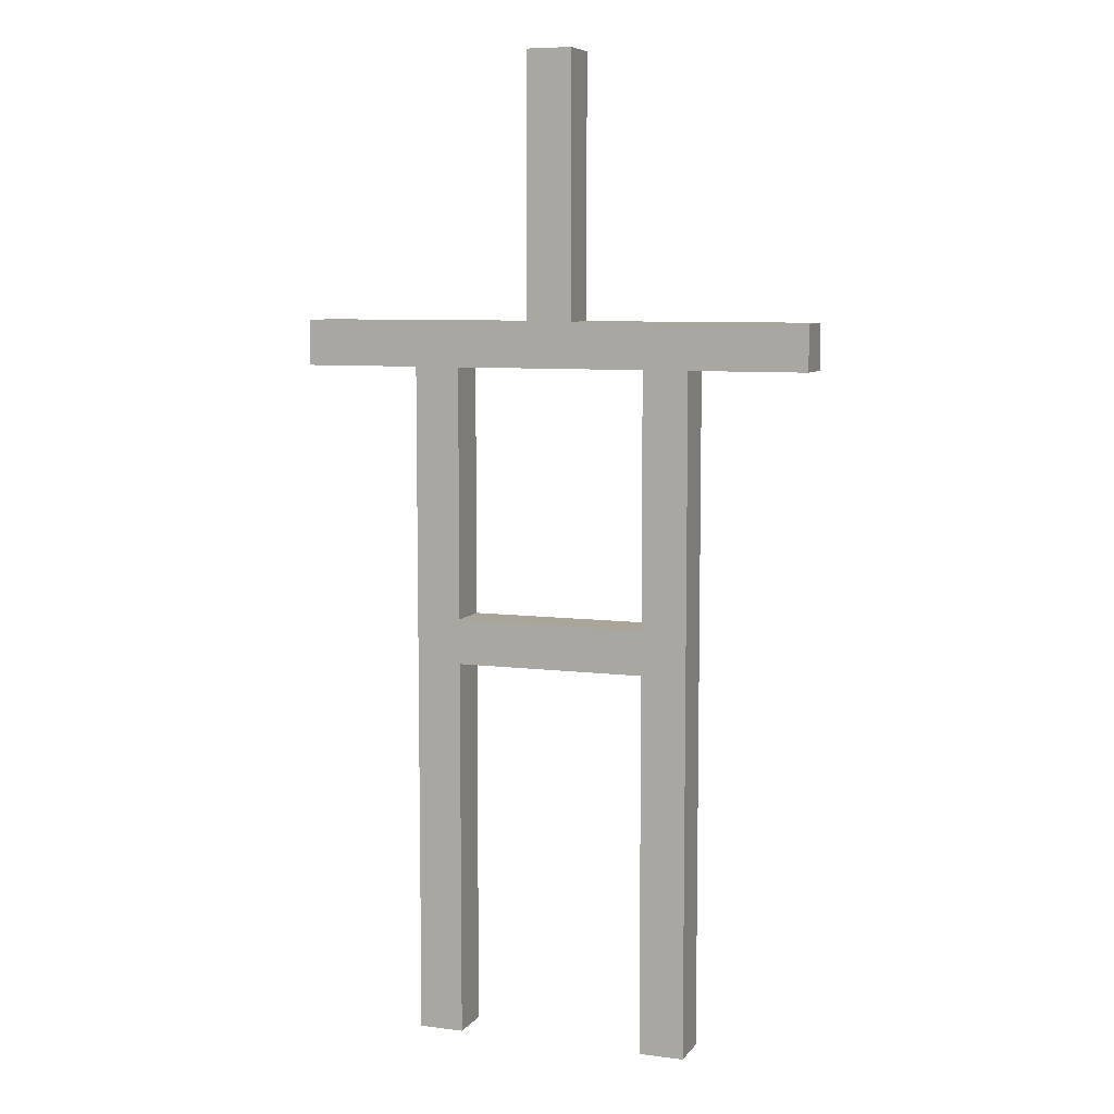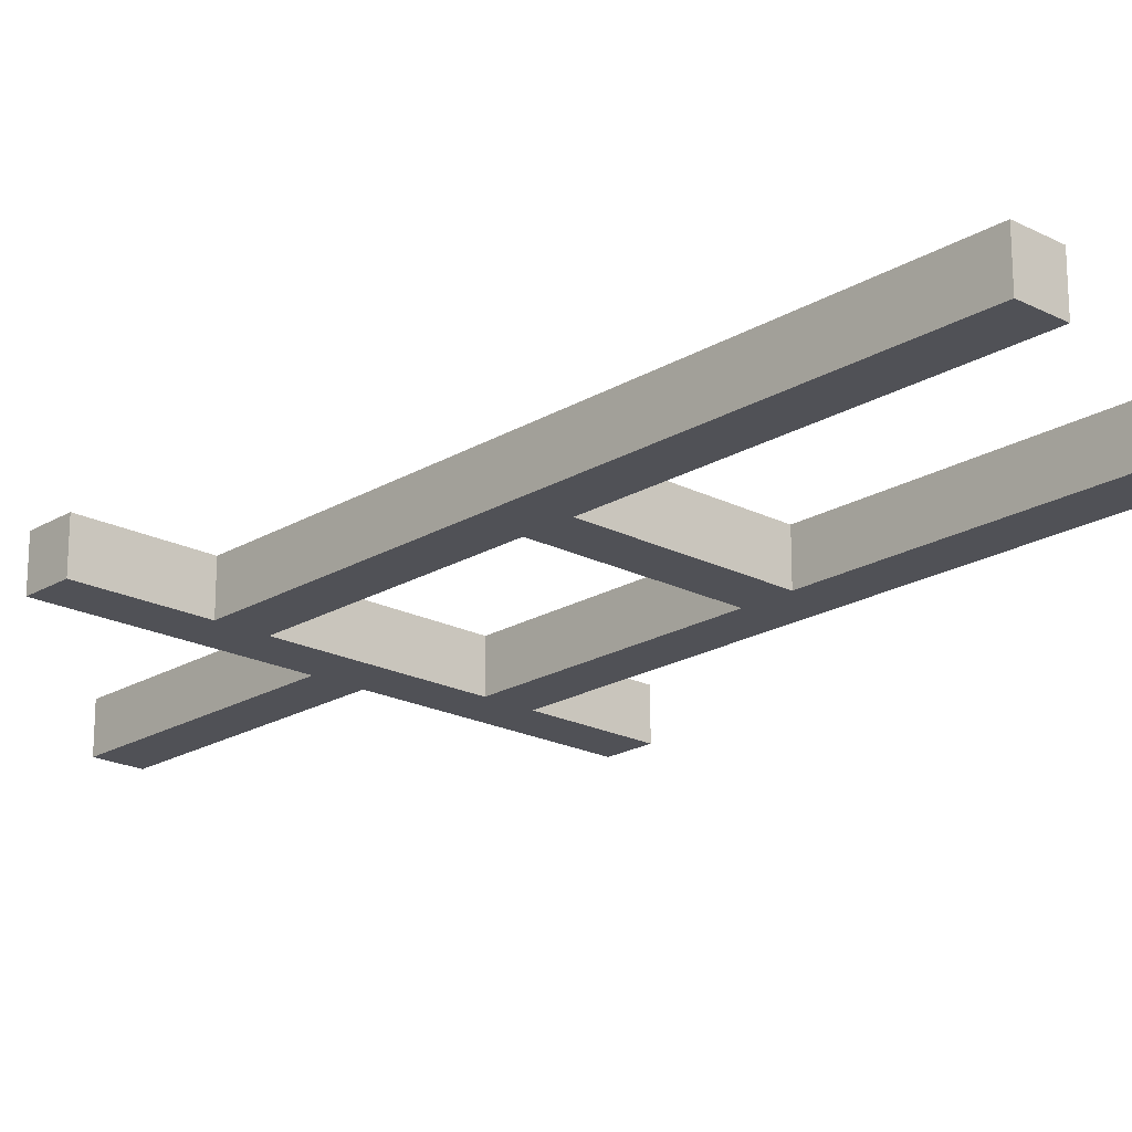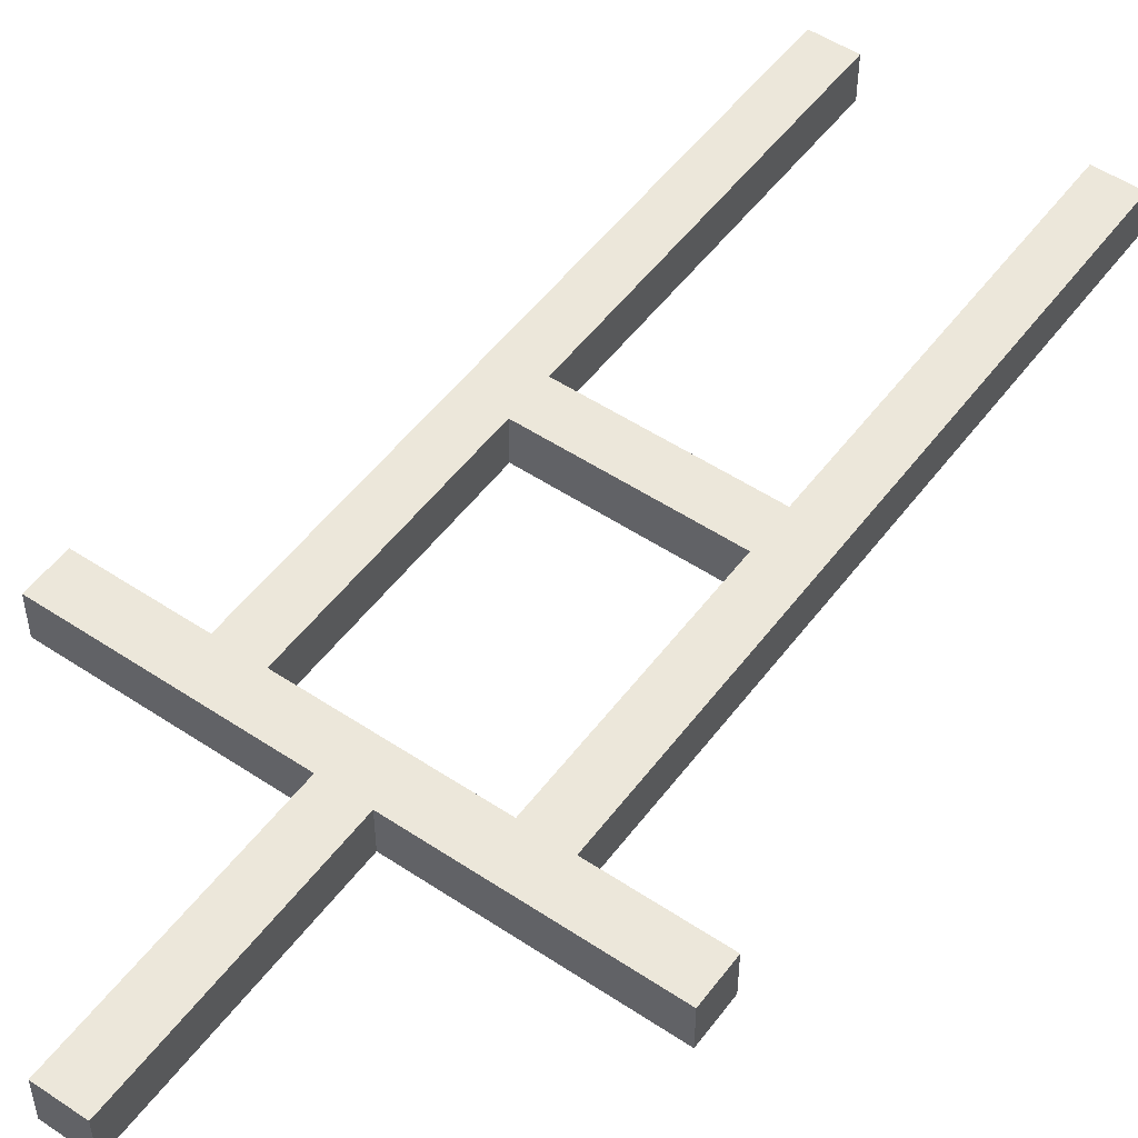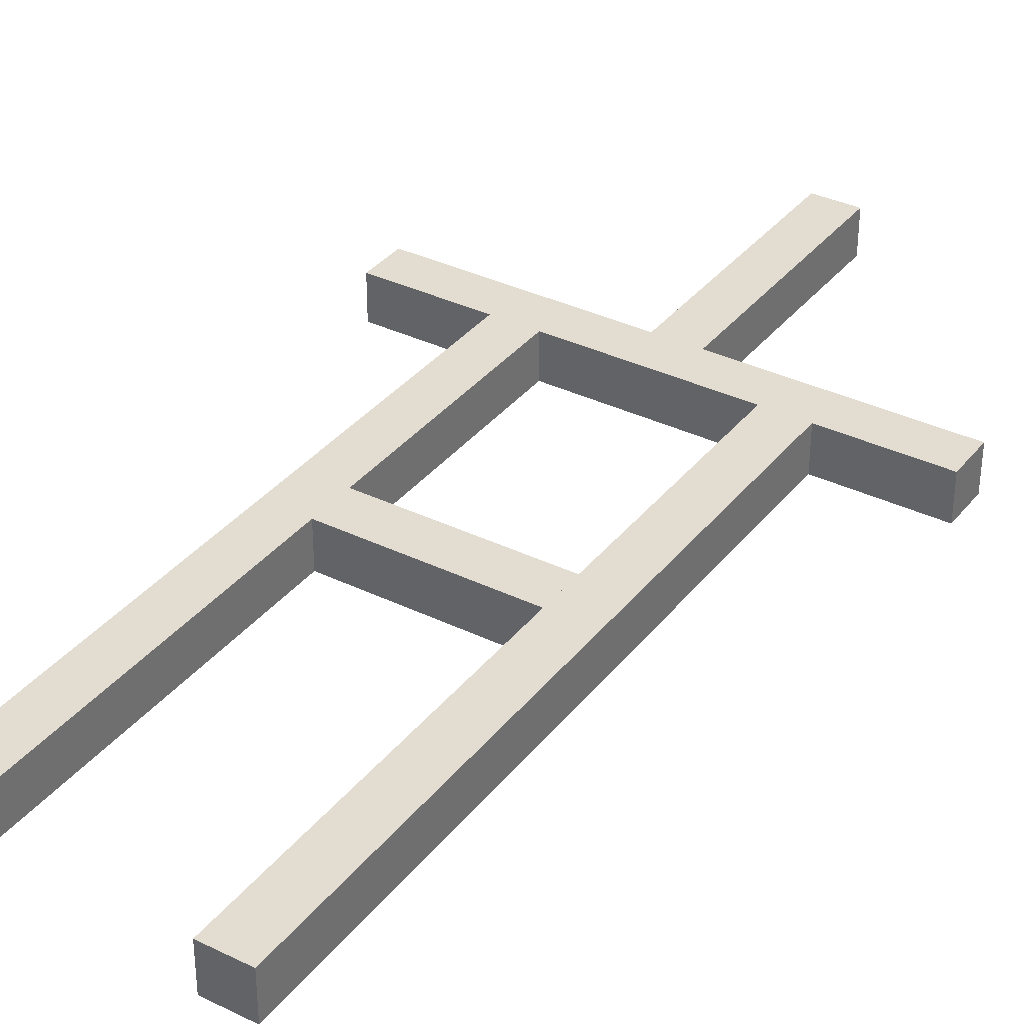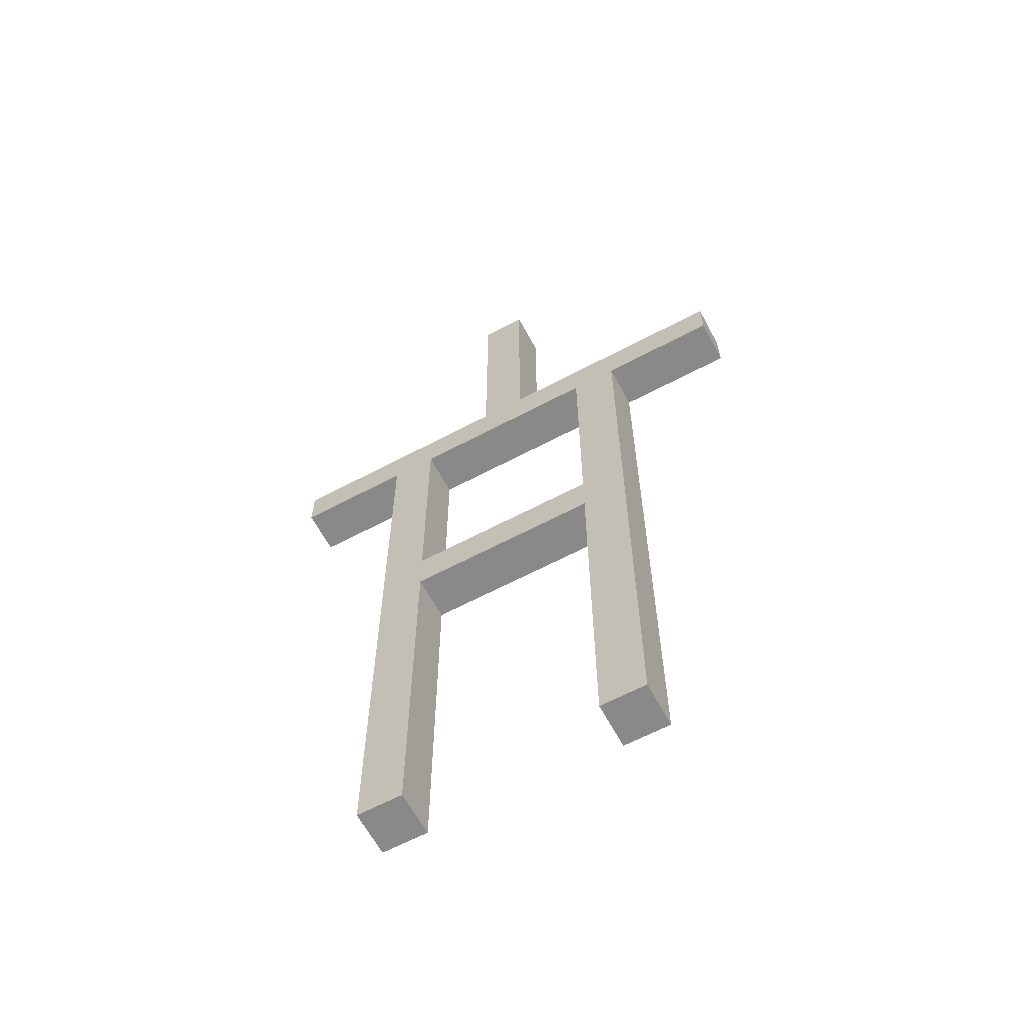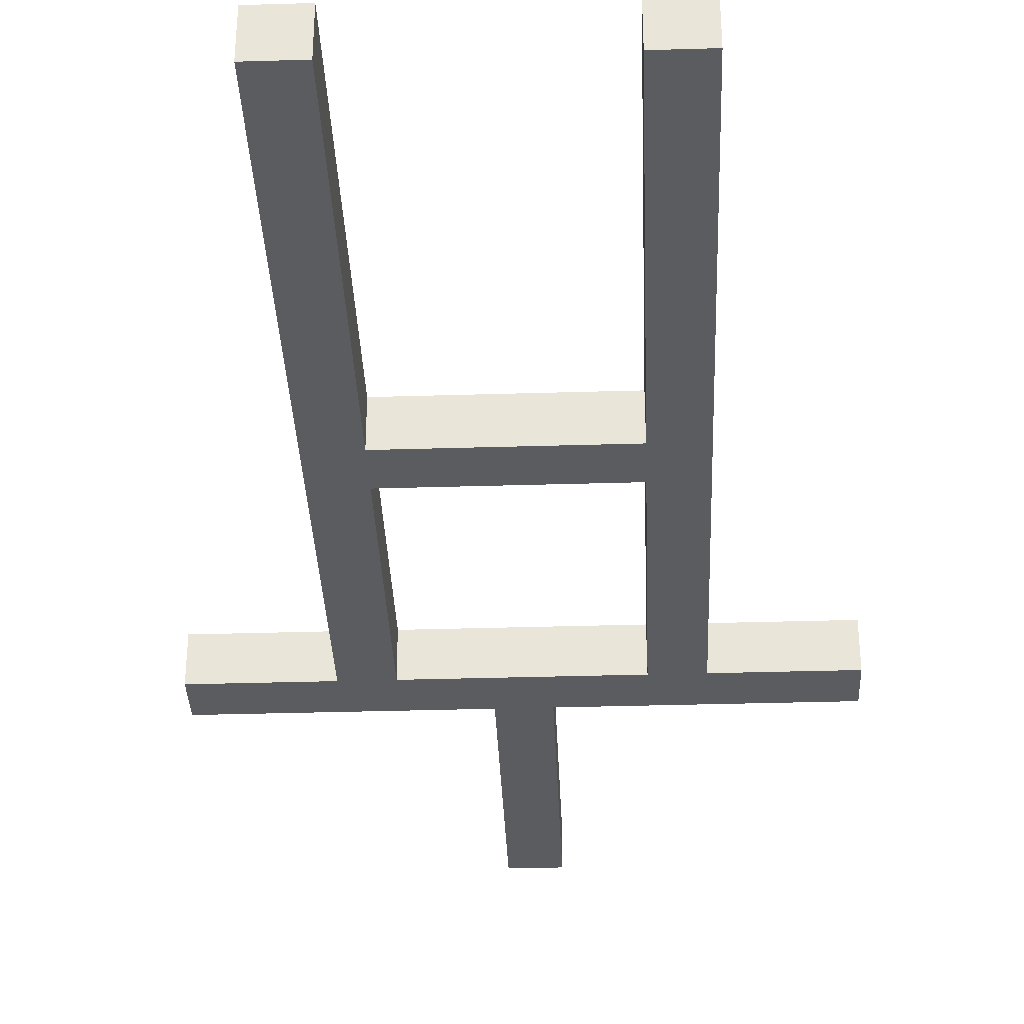
<metadata>
{"format":"obj","ext":"obj","renderer":"f3d","projection":"perspective","resolution":1024,"background":"white","views":[{"elev":7.4,"azim":20.3,"up":"+Y"},{"elev":-20.4,"azim":-42.8,"up":"+Z"},{"elev":51.8,"azim":-144.2,"up":"+Z"},{"elev":35.1,"azim":32.8,"up":"+Z"},{"elev":-63.2,"azim":-151.8,"up":"+Y"},{"elev":-35.0,"azim":2.3,"up":"+Z"}]}
</metadata>
<code>
v  0.2112 0.5 -0.05
v  0.3112 0.5 -0.05
v  0.3112 0.5 0.05
v  0.2112 0.5 0.05
v  0.2112 2 -0.05
v  0.3112 2 -0.05
v  0.3112 2 0.05
v  0.2112 2 0.05
v  0.05 2.1 -0.05
v  0.05 2.674 -0.05
v  0.05 2.674 0.05
v  0.05 2.1 0.05
v  0 2.1 0.05
v  0 2.674 0.05
v  0.5694 2 -0.05
v  0.5694 2.1 -0.05
v  0.5694 2.1 0.05
v  0.5694 2 0.05
v  0 2 0.05
v  0 1.344 0.05
v  0.2112 1.344 0.05
v  0.2112 1.444 0.05
v  0 1.444 0.05
v  0 2.1 -0.05
v  0 2.674 -0.05
v  0 2 -0.05
v  0 1.344 -0.05
v  0.2112 1.344 -0.05
v  0.2112 1.444 -0.05
v  0 1.444 -0.05
v  -0.2112 0.5 -0.05
v  -0.2112 0.5 0.05
v  -0.3112 0.5 0.05
v  -0.3112 0.5 -0.05
v  -0.3112 2 -0.05
v  -0.2112 2 -0.05
v  -0.3112 2 0.05
v  -0.2112 2 0.05
v  -0.05 2.1 -0.05
v  -0.05 2.1 0.05
v  -0.05 2.674 0.05
v  -0.05 2.674 -0.05
v  -0.5694 2 -0.05
v  -0.5694 2 0.05
v  -0.5694 2.1 0.05
v  -0.5694 2.1 -0.05
v  -0.2112 1.444 0.05
v  -0.2112 1.344 0.05
v  -0.2112 1.344 -0.05
v  -0.2112 1.444 -0.05
g BuildingMaterial
f 1 2 3
f 3 4 1
f 1 5 6
f 6 2 1
f 2 6 7
f 7 3 2
f 3 7 8
f 8 4 3
f 4 8 5
f 5 1 4
f 9 10 11
f 11 12 9
f 13 12 11
f 11 14 13
f 15 16 17
f 17 18 15
f 19 18 17
f 17 13 19
f 20 21 22
f 22 23 20
f 12 13 24
f 24 9 12
f 10 25 14
f 14 11 10
f 9 24 25
f 25 10 9
f 18 19 26
f 26 15 18
f 16 24 13
f 13 17 16
f 15 26 24
f 24 16 15
f 21 20 27
f 27 28 21
f 29 30 23
f 23 22 29
f 28 27 30
f 30 29 28
f 31 32 33
f 33 34 31
f 31 34 35
f 35 36 31
f 34 33 37
f 37 35 34
f 33 32 38
f 38 37 33
f 32 31 36
f 36 38 32
f 39 40 41
f 41 42 39
f 13 14 41
f 41 40 13
f 43 44 45
f 45 46 43
f 19 13 45
f 45 44 19
f 20 23 47
f 47 48 20
f 40 39 24
f 24 13 40
f 42 41 14
f 14 25 42
f 39 42 25
f 25 24 39
f 44 43 26
f 26 19 44
f 46 45 13
f 13 24 46
f 43 46 24
f 24 26 43
f 48 49 27
f 27 20 48
f 50 47 23
f 23 30 50
f 49 50 30
f 30 27 49

</code>
